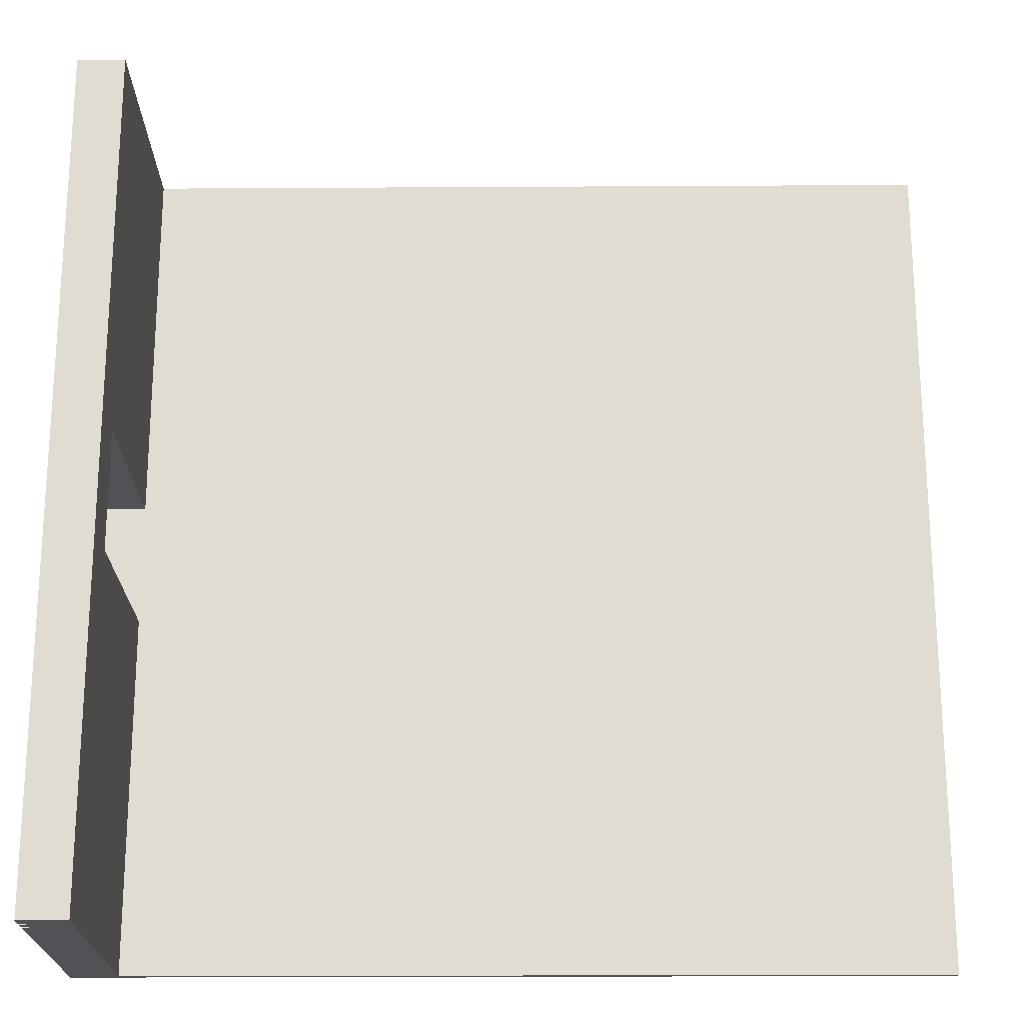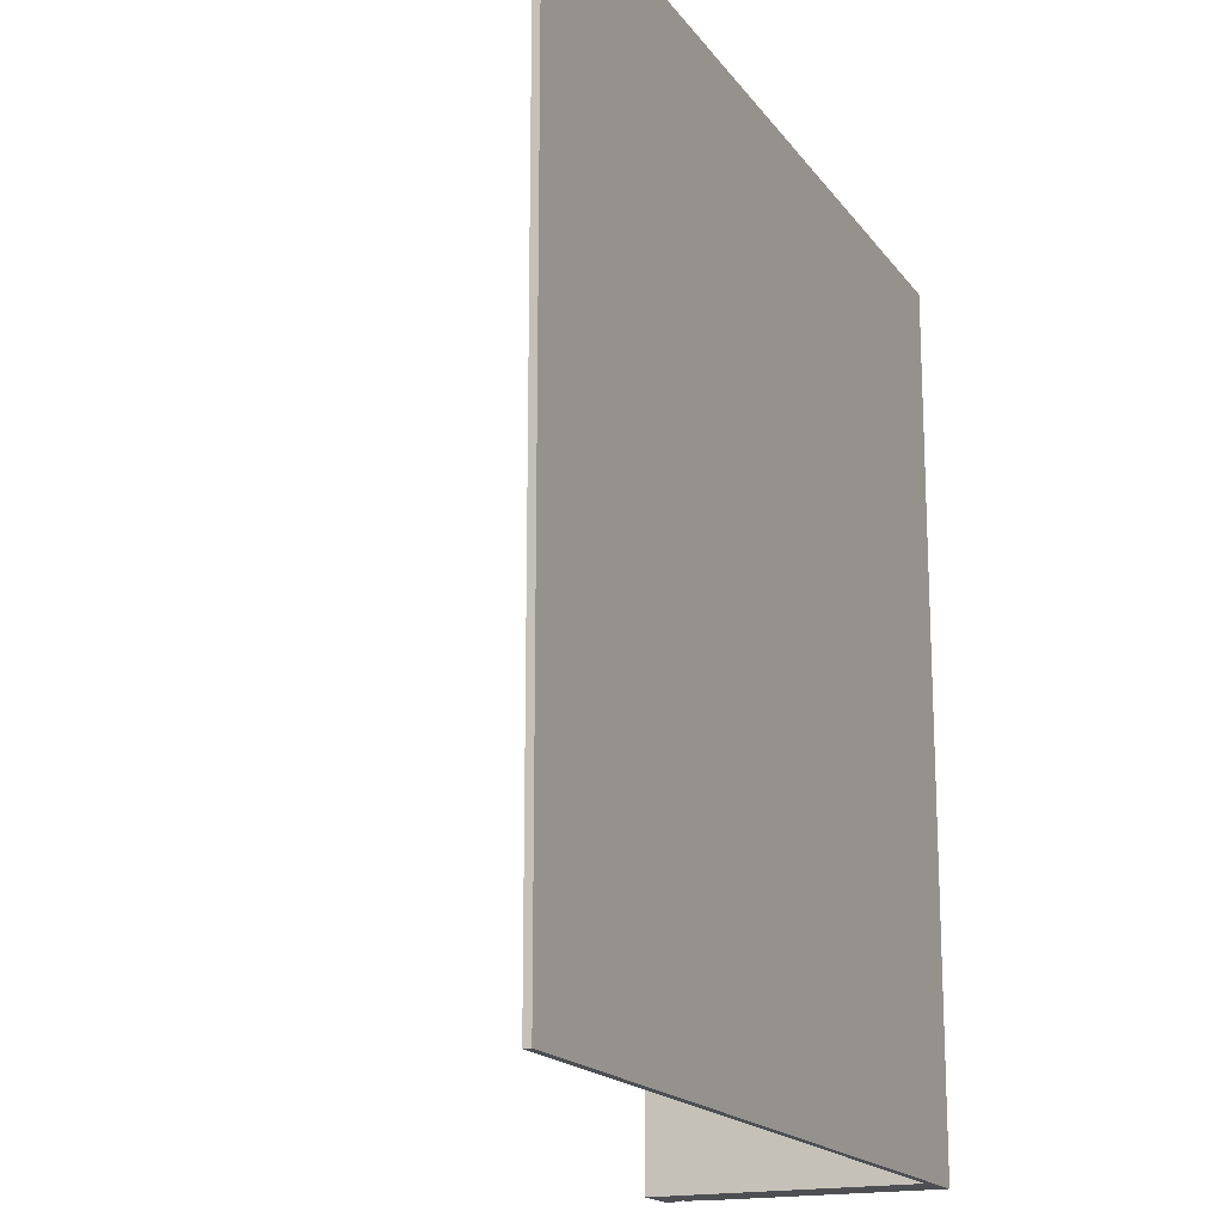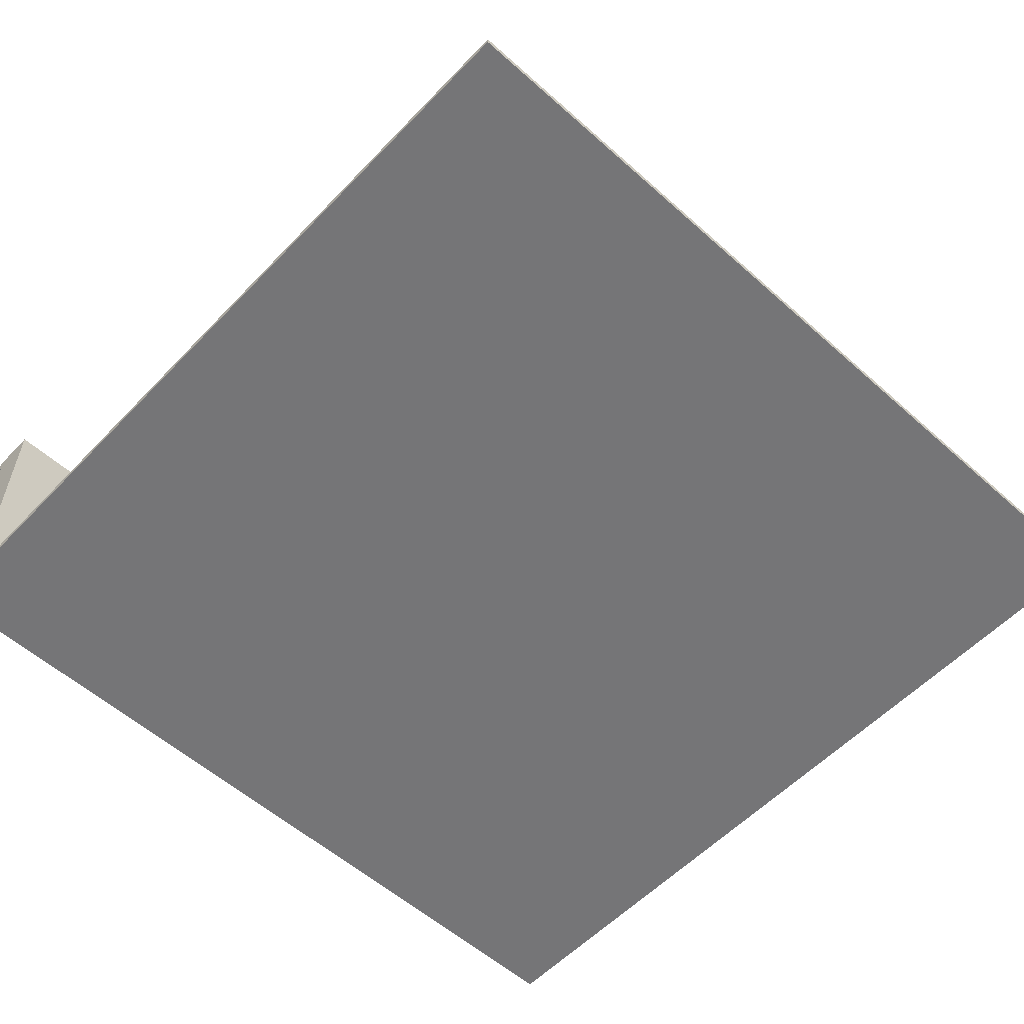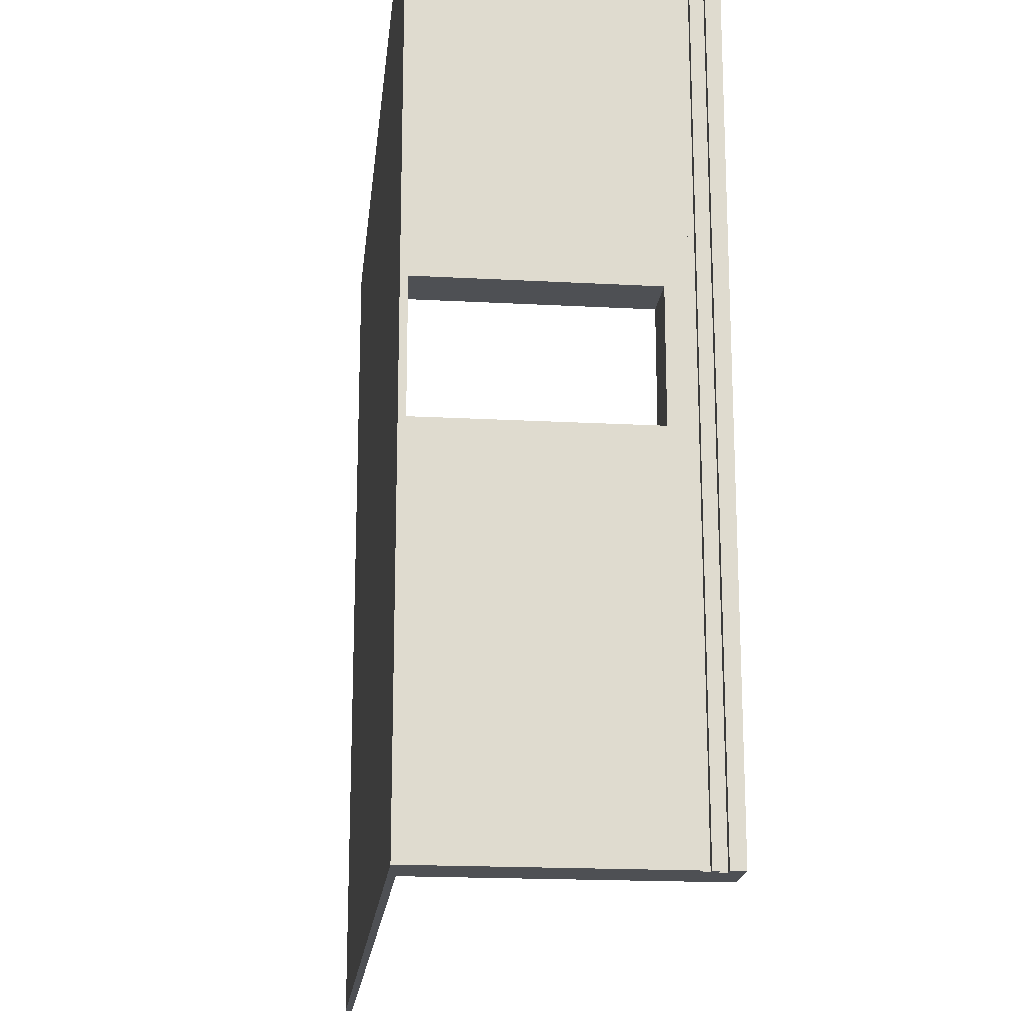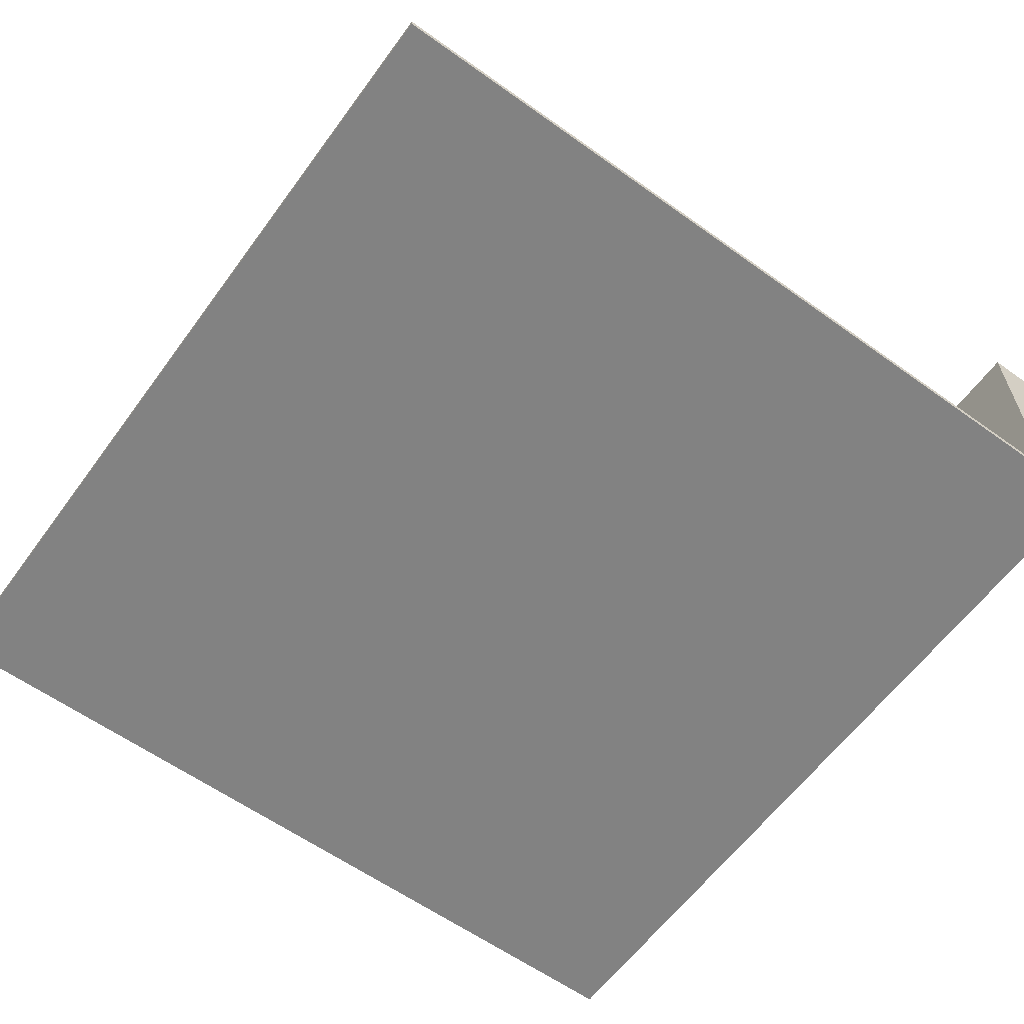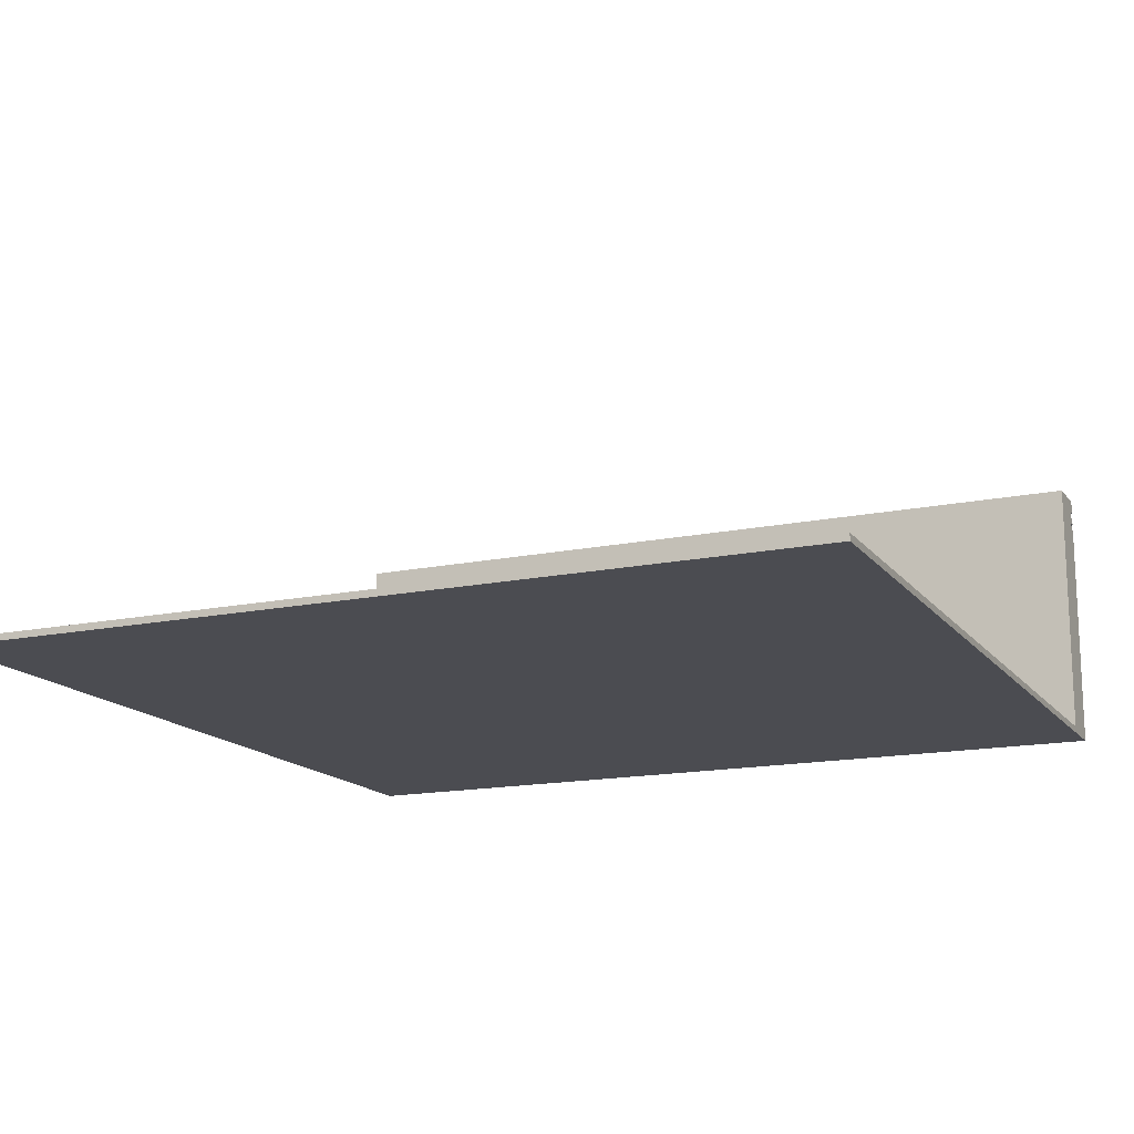
<metadata>
{"format":"obj","ext":"obj","renderer":"f3d","projection":"perspective","resolution":1024,"background":"white","views":[{"elev":-21.0,"azim":-179.4,"up":"+Z"},{"elev":-17.5,"azim":-66.0,"up":"+Z"},{"elev":-56.6,"azim":-132.9,"up":"+Y"},{"elev":-18.7,"azim":84.1,"up":"+Z"},{"elev":-60.7,"azim":-36.1,"up":"+Y"},{"elev":-15.5,"azim":-66.1,"up":"+Y"}]}
</metadata>
<code>
g building-a:door
v -63 0 63
v -63 0 -63
v -63 1 63
v -63 1 -63
v 56 1 63
v 56 1 8
v 56 1 -10
v 56 1 -63
v 56 32 8
v 56 32 -10
v 56 39 63
v 56 39 -63
v 56 40 63
v 56 40 -63
v 62 35 63
v 62 35 -63
v 62 36 63
v 62 36 -63
v 62 37 63
v 62 37 -63
v 62 38 63
v 62 38 -63
v 63 0 63
v 63 0 -63
v 63 1 8
v 63 1 -10
v 63 32 8
v 63 32 -10
v 63 35 63
v 63 35 -63
v 63 36 63
v 63 36 -63
v 63 37 63
v 63 37 -63
v 63 38 63
v 63 38 -63
v 63 39 63
v 63 39 -63
v 63 40 63
v 63 40 -63
v -63 0 63
v -63 1 63
v 56 1 63
v 56 39 63
v 56 40 63
v 57 0 63
v 57 1 63
v 61 35 63
v 61 36 63
v 61 37 63
v 61 38 63
v 62 35 63
v 62 36 63
v 62 37 63
v 62 38 63
v 63 0 63
v 63 35 63
v 63 36 63
v 63 37 63
v 63 38 63
v 63 39 63
v 63 40 63
v 56 1 -10
v 56 32 -10
v 63 1 -10
v 63 32 -10
v 56 1 8
v 56 32 8
v 63 1 8
v 63 32 8
v -63 0 -63
v -63 1 -63
v 56 0 -63
v 56 1 -63
v 56 39 -63
v 56 40 -63
v 61 35 -63
v 61 36 -63
v 61 37 -63
v 61 38 -63
v 62 35 -63
v 62 36 -63
v 62 37 -63
v 62 38 -63
v 63 0 -63
v 63 35 -63
v 63 36 -63
v 63 37 -63
v 63 38 -63
v 63 39 -63
v 63 40 -63
v -63 0 63
v 57 0 63
v 63 0 63
v 56 0 8
v 57 0 8
v 56 0 -10
v 57 0 -10
v 56 0 -62
v 57 0 -62
v -63 0 -63
v 56 0 -63
v 63 0 -63
v 56 32 8
v 63 32 8
v 56 32 -10
v 63 32 -10
v 62 36 63
v 63 36 63
v 62 36 -63
v 63 36 -63
v 62 38 63
v 63 38 63
v 62 38 -63
v 63 38 -63
v -63 1 63
v 56 1 63
v 56 1 8
v 63 1 8
v 56 1 -10
v 63 1 -10
v -63 1 -63
v 56 1 -63
v 62 35 63
v 63 35 63
v 62 35 -63
v 63 35 -63
v 62 37 63
v 63 37 63
v 62 37 -63
v 63 37 -63
v 56 40 63
v 63 40 63
v 56 40 -63
v 63 40 -63
f 3 2 1
f 4 2 3
f 9 6 5
f 10 8 7
f 11 9 5
f 11 10 9
f 12 8 10
f 12 10 11
f 13 12 11
f 14 12 13
f 15 16 17
f 17 16 18
f 19 20 21
f 21 20 22
f 23 24 25
f 25 24 26
f 23 25 27
f 26 24 28
f 23 27 29
f 27 28 29
f 28 24 30
f 29 28 30
f 31 32 33
f 33 32 34
f 35 36 37
f 37 36 38
f 37 38 39
f 39 38 40
f 43 42 41
f 46 43 41
f 47 44 43
f 47 43 46
f 48 47 46
f 48 44 47
f 49 44 48
f 50 44 49
f 51 44 50
f 52 48 46
f 52 49 48
f 53 50 49
f 53 49 52
f 54 51 50
f 54 50 53
f 55 44 51
f 55 51 54
f 56 52 46
f 57 52 56
f 58 54 53
f 59 54 58
f 60 44 55
f 61 45 44
f 61 44 60
f 62 45 61
f 65 64 63
f 66 64 65
f 67 68 69
f 69 68 70
f 71 72 73
f 73 72 74
f 73 74 77
f 74 75 77
f 77 75 78
f 78 75 79
f 79 75 80
f 73 77 81
f 77 78 81
f 78 79 82
f 81 78 82
f 79 80 83
f 82 79 83
f 80 75 84
f 83 80 84
f 73 81 85
f 85 81 86
f 82 83 87
f 87 83 88
f 84 75 89
f 75 76 90
f 89 75 90
f 90 76 91
f 95 93 92
f 96 94 93
f 96 93 95
f 97 95 92
f 97 96 95
f 98 94 96
f 98 96 97
f 99 97 92
f 99 98 97
f 100 94 98
f 100 98 99
f 101 99 92
f 102 100 99
f 102 99 101
f 103 94 100
f 103 100 102
f 106 105 104
f 107 105 106
f 110 109 108
f 111 109 110
f 114 113 112
f 115 113 114
f 116 117 118
f 116 118 120
f 118 119 120
f 120 119 121
f 116 120 122
f 122 120 123
f 124 125 126
f 126 125 127
f 128 129 130
f 130 129 131
f 132 133 134
f 134 133 135

</code>
